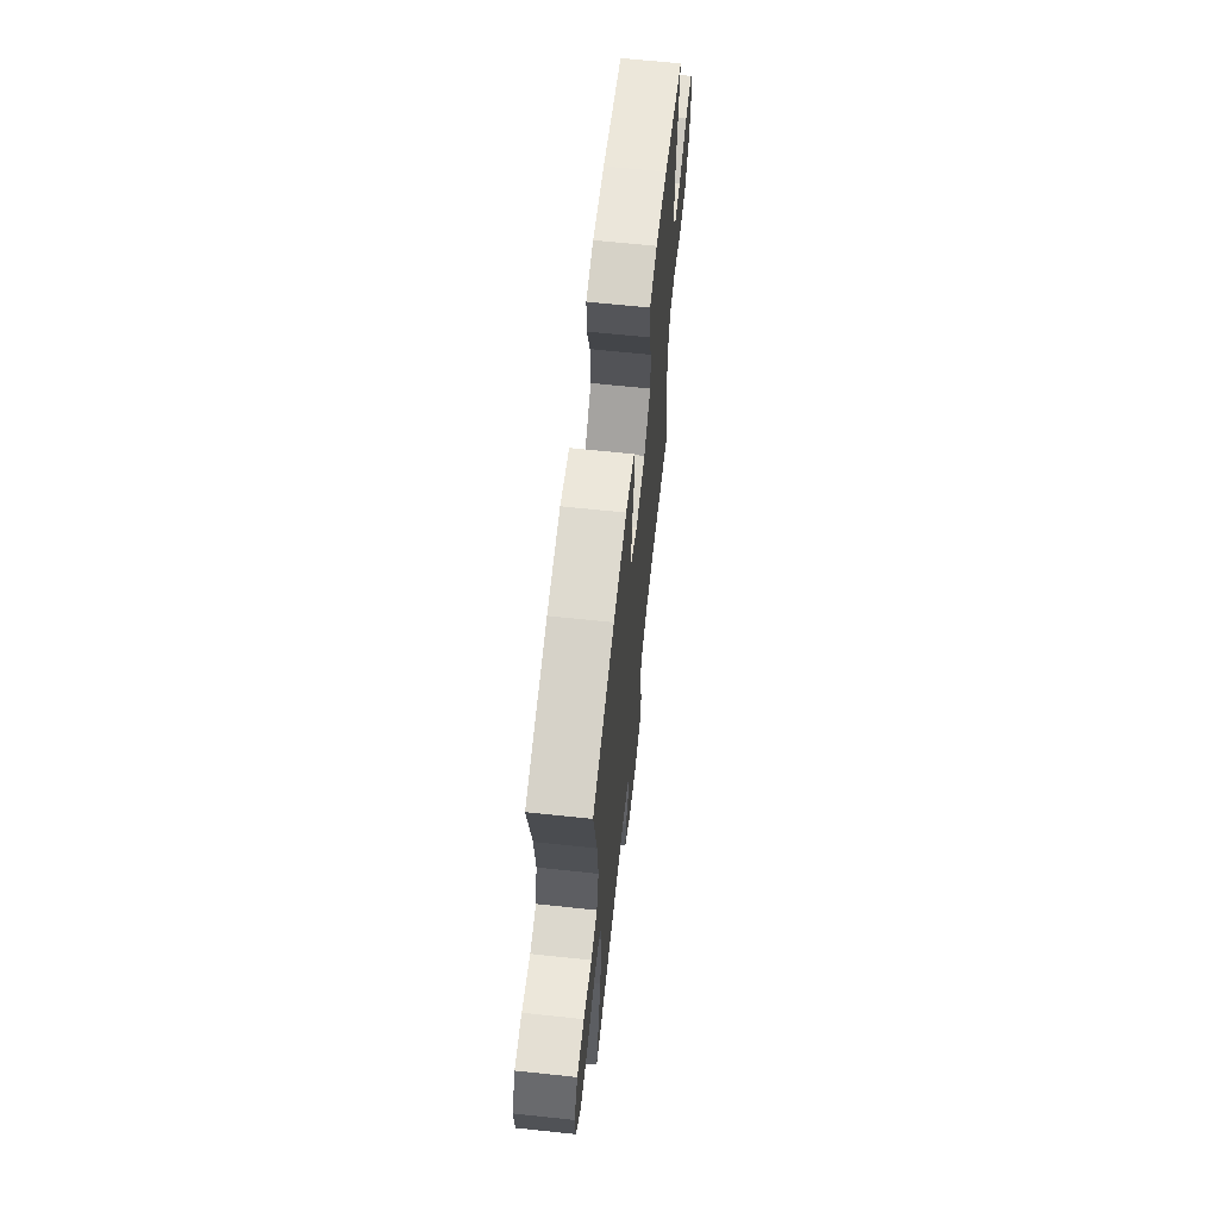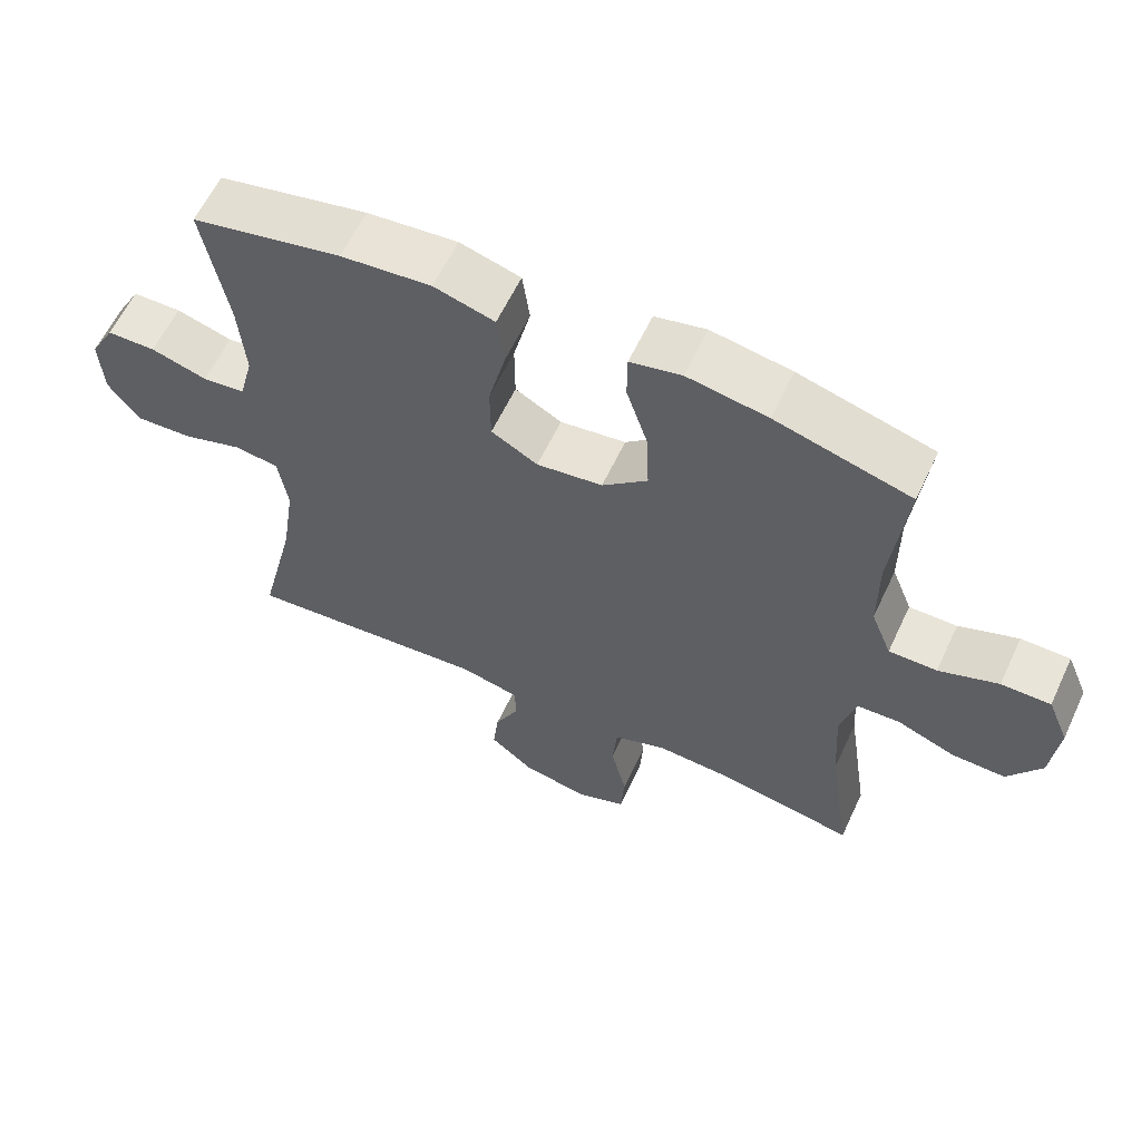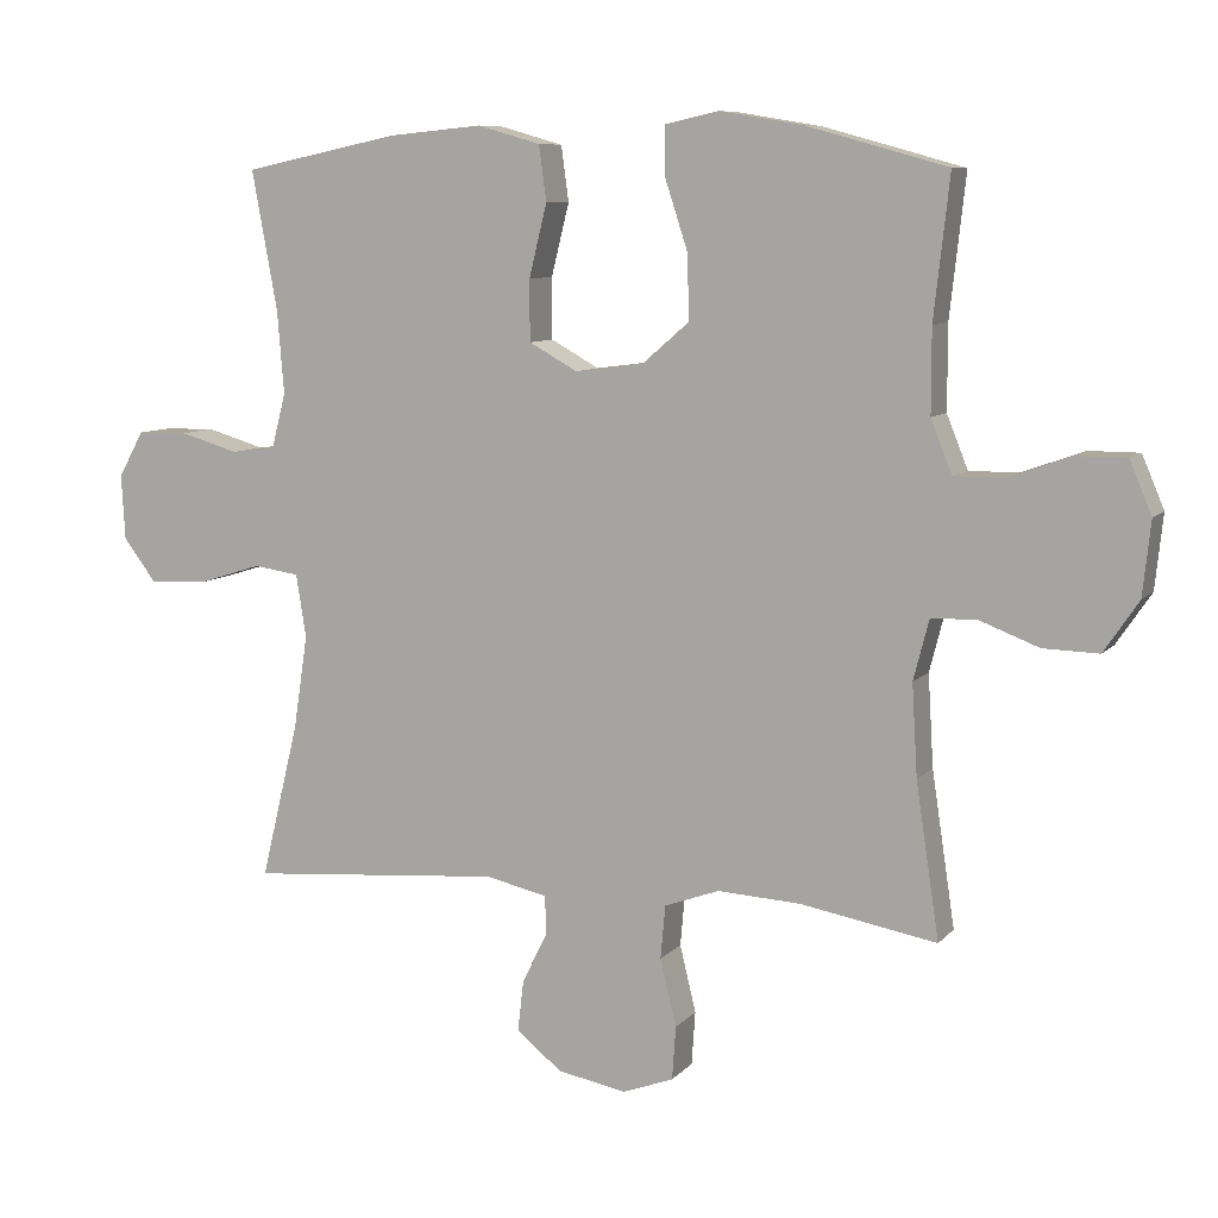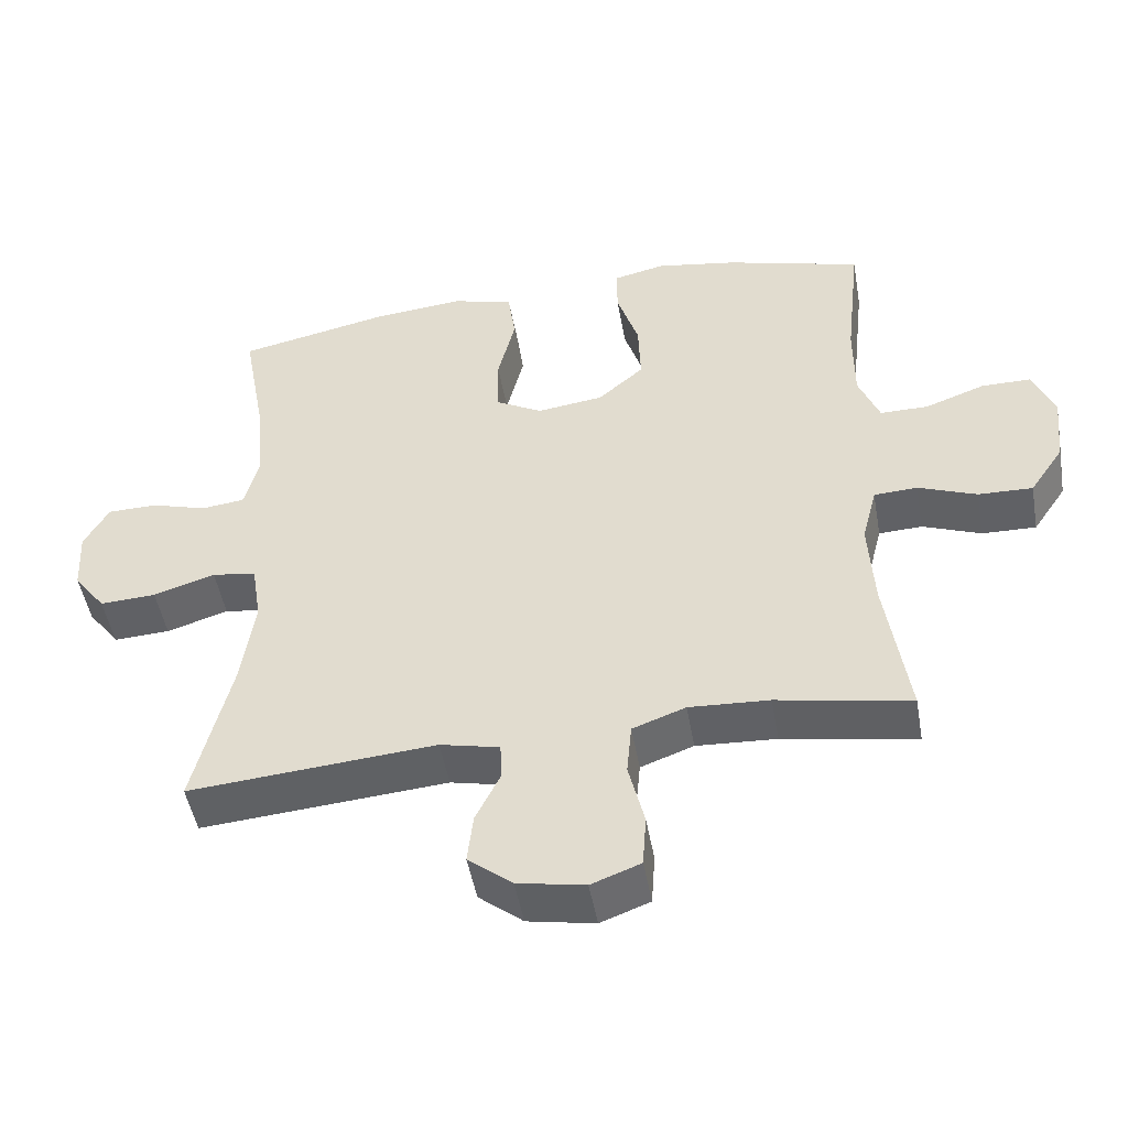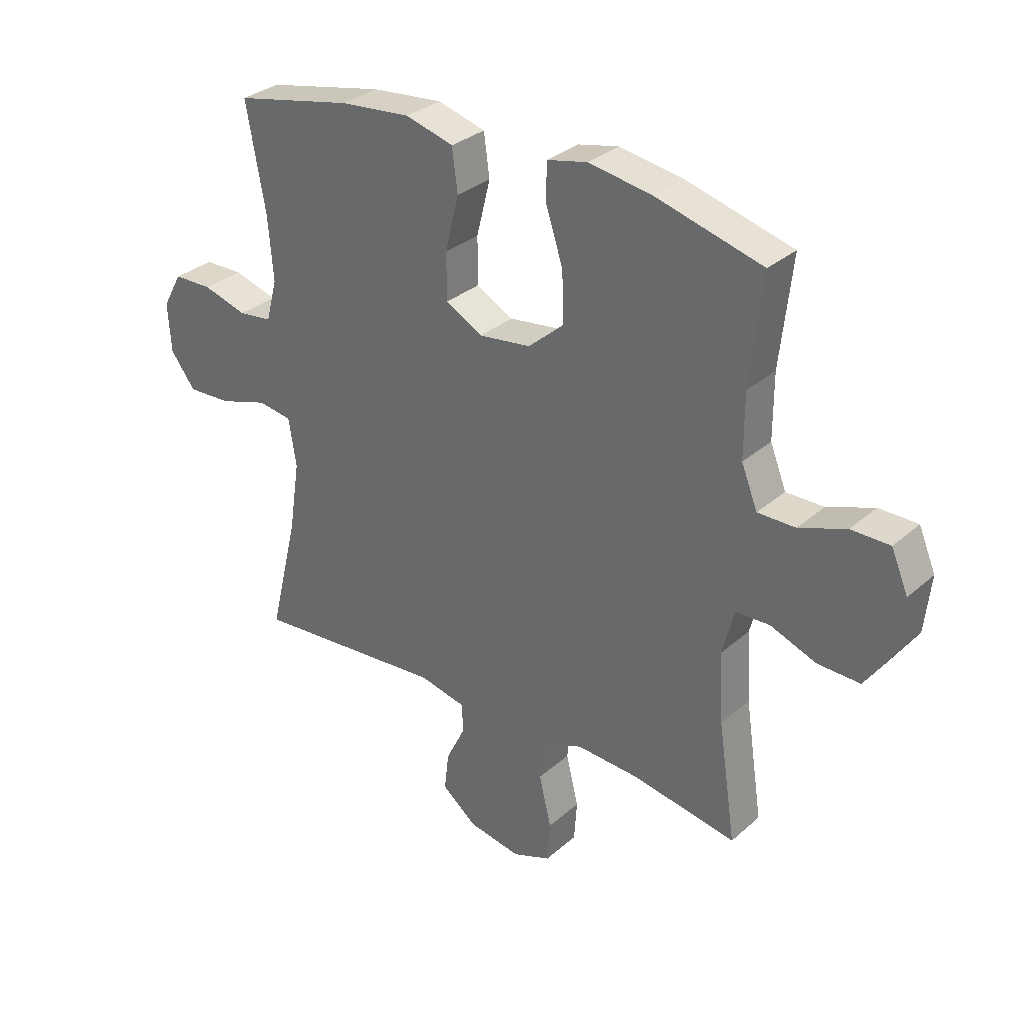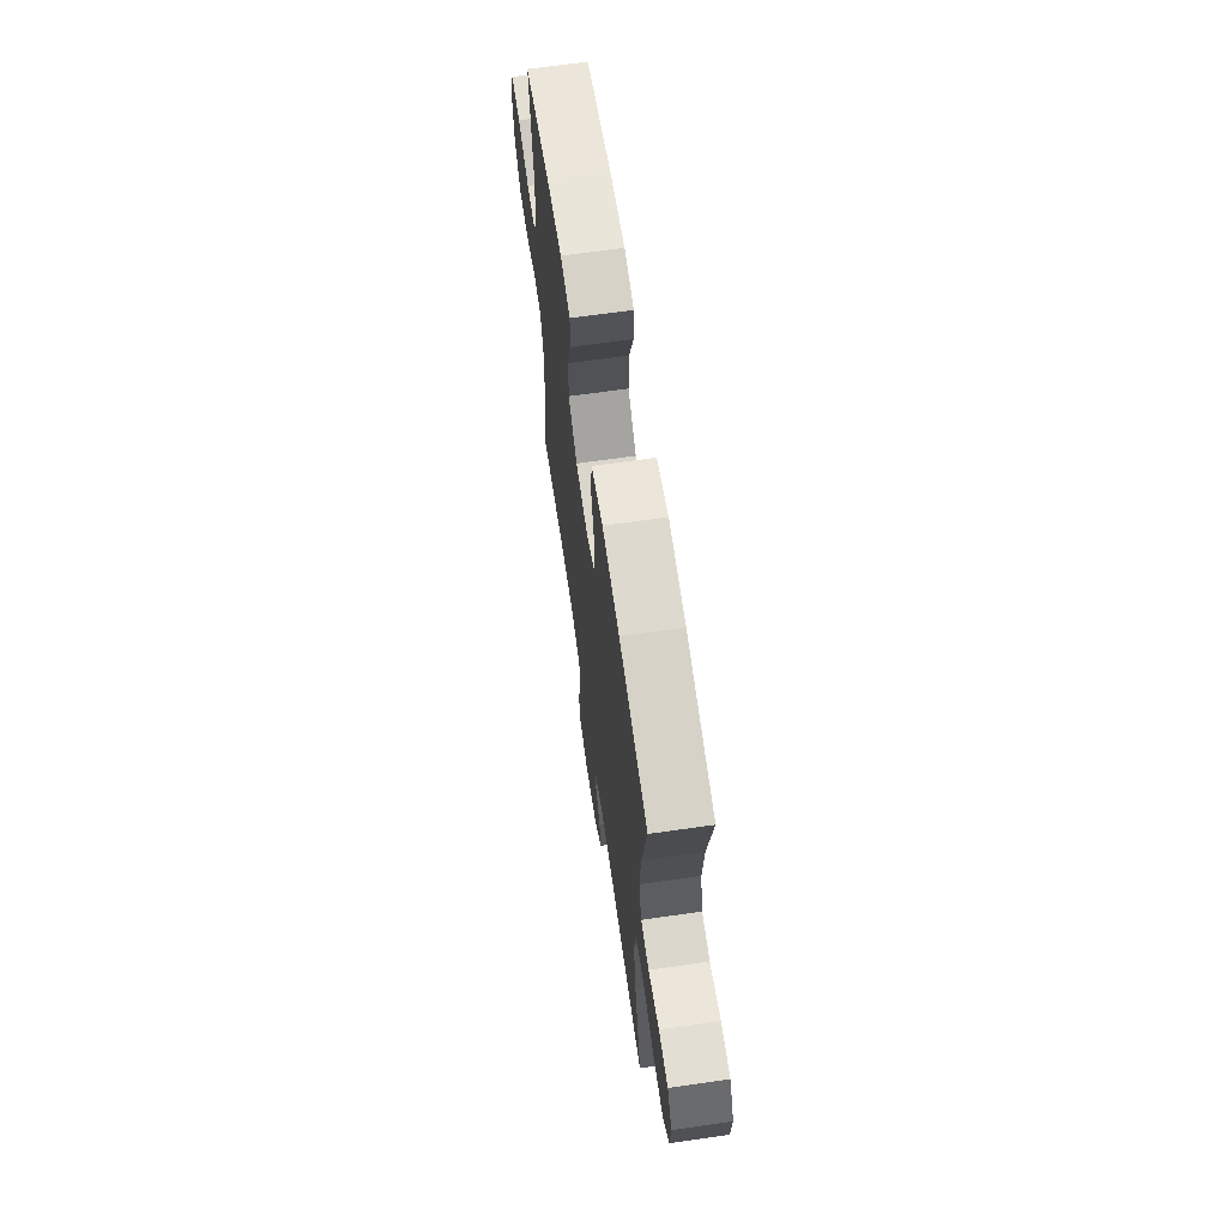
<metadata>
{"format":"obj","ext":"obj","renderer":"f3d","projection":"perspective","resolution":1024,"background":"white","views":[{"elev":65.5,"azim":-83.9,"up":"+Z"},{"elev":60.4,"azim":25.0,"up":"+Z"},{"elev":8.4,"azim":22.5,"up":"+Z"},{"elev":-48.6,"azim":10.0,"up":"+Z"},{"elev":31.2,"azim":39.1,"up":"+Z"},{"elev":66.4,"azim":-98.2,"up":"+Z"}]}
</metadata>
<code>
o path7094
v -0.4801 0.0375 0.3257
v -0.4707 0.0375 0.2094
v -0.4909 0.0375 0.1321
v -0.5525 0.0375 0.1248
v -0.634 0.0375 0.1486
v -0.705 0.0375 0.1474
v -0.7405 0.0375 0.0834
v -0.7353 0.0375 -0.006706
v -0.6894 0.0375 -0.06774
v -0.6082 0.0375 -0.06381
v -0.5195 0.0375 -0.03622
v -0.4564 0.0375 -0.04561
v -0.4425 0.0375 -0.1334
v -0.4623 0.0375 -0.2647
v -0.5155 0.0375 -0.4826
v -0.1607 0.0375 -0.4541
v -0.07507 0.0375 -0.4735
v -0.07259 0.0375 -0.5264
v -0.1082 0.0375 -0.5987
v -0.1166 0.0375 -0.6698
v -0.0532 0.0375 -0.721
v 0.04356 0.0375 -0.7391
v 0.1144 0.0375 -0.7125
v 0.1196 0.0375 -0.6377
v 0.09689 0.0375 -0.5442
v 0.1037 0.0375 -0.4696
v 0.1799 0.0375 -0.4418
v 0.2949 0.0375 -0.4482
v 0.4864 0.0375 -0.4826
v 0.454 0.0375 -0.2668
v 0.4463 0.0375 -0.1381
v 0.4677 0.0375 -0.05483
v 0.5301 0.0375 -0.05192
v 0.614 0.0375 -0.08417
v 0.6919 0.0375 -0.08641
v 0.7404 0.0375 -0.01482
v 0.7513 0.0375 0.08898
v 0.7204 0.0375 0.162
v 0.6494 0.0375 0.1621
v 0.5635 0.0375 0.1308
v 0.4943 0.0375 0.1305
v 0.4646 0.0375 0.2049
v 0.4646 0.0375 0.322
v 0.4864 0.0375 0.5191
v 0.2911 0.0375 0.5731
v 0.1749 0.0375 0.5925
v 0.1007 0.0375 0.5763
v 0.1002 0.0375 0.5081
v 0.1316 0.0375 0.4116
v 0.1347 0.0375 0.3205
v 0.06916 0.0375 0.2637
v -0.02651 0.0375 0.2513
v -0.09386 0.0375 0.2887
v -0.09443 0.0375 0.3738
v -0.0694 0.0375 0.4746
v -0.07988 0.0375 0.5518
v -0.1678 0.0375 0.5768
v -0.2987 0.0375 0.5644
v -0.5155 0.0375 0.5191
v -0.4801 -0.0375 0.3257
v -0.4707 -0.0375 0.2094
v -0.4909 -0.0375 0.1321
v -0.5525 -0.0375 0.1248
v -0.634 -0.0375 0.1486
v -0.705 -0.0375 0.1474
v -0.7405 -0.0375 0.0834
v -0.7353 -0.0375 -0.006706
v -0.6894 -0.0375 -0.06774
v -0.6082 -0.0375 -0.06381
v -0.5195 -0.0375 -0.03622
v -0.4564 -0.0375 -0.04561
v -0.4425 -0.0375 -0.1334
v -0.4623 -0.0375 -0.2647
v -0.5155 -0.0375 -0.4826
v -0.1607 -0.0375 -0.4541
v -0.07507 -0.0375 -0.4735
v -0.07259 -0.0375 -0.5264
v -0.1082 -0.0375 -0.5987
v -0.1166 -0.0375 -0.6698
v -0.0532 -0.0375 -0.721
v 0.04356 -0.0375 -0.7391
v 0.1144 -0.0375 -0.7125
v 0.1196 -0.0375 -0.6377
v 0.09689 -0.0375 -0.5442
v 0.1037 -0.0375 -0.4696
v 0.1799 -0.0375 -0.4418
v 0.2949 -0.0375 -0.4482
v 0.4864 -0.0375 -0.4826
v 0.454 -0.0375 -0.2668
v 0.4463 -0.0375 -0.1381
v 0.4677 -0.0375 -0.05483
v 0.5301 -0.0375 -0.05192
v 0.614 -0.0375 -0.08417
v 0.6919 -0.0375 -0.08641
v 0.7404 -0.0375 -0.01482
v 0.7513 -0.0375 0.08898
v 0.7204 -0.0375 0.162
v 0.6494 -0.0375 0.1621
v 0.5635 -0.0375 0.1308
v 0.4943 -0.0375 0.1305
v 0.4646 -0.0375 0.2049
v 0.4646 -0.0375 0.322
v 0.4864 -0.0375 0.5191
v 0.2911 -0.0375 0.5731
v 0.1749 -0.0375 0.5925
v 0.1007 -0.0375 0.5763
v 0.1002 -0.0375 0.5081
v 0.1316 -0.0375 0.4116
v 0.1347 -0.0375 0.3205
v 0.06916 -0.0375 0.2637
v -0.02651 -0.0375 0.2513
v -0.09386 -0.0375 0.2887
v -0.09443 -0.0375 0.3738
v -0.0694 -0.0375 0.4746
v -0.07988 -0.0375 0.5518
v -0.1678 -0.0375 0.5768
v -0.2987 -0.0375 0.5644
v -0.5155 -0.0375 0.5191
v 0.2911 0.0375 0.5731
v 0.1749 0.0375 0.5925
v 0.1007 0.0375 0.5763
v 0.1007 0.0375 0.5763
v -0.07988 0.0375 0.5518
v -0.07988 0.0375 0.5518
v -0.1678 0.0375 0.5768
v -0.2987 0.0375 0.5644
v 0.1002 0.0375 0.5081
v -0.0694 0.0375 0.4746
v 0.4864 0.0375 0.5191
v 0.4864 0.0375 0.5191
v -0.5155 0.0375 0.5191
v -0.5155 0.0375 0.5191
v 0.1316 0.0375 0.4116
v -0.09443 0.0375 0.3738
v -0.4801 0.0375 0.3257
v 0.4646 0.0375 0.322
v 0.1347 0.0375 0.3205
v -0.09386 0.0375 0.2887
v -0.09386 0.0375 0.2887
v -0.4707 0.0375 0.2094
v 0.4646 0.0375 0.2049
v 0.06916 0.0375 0.2637
v -0.02651 0.0375 0.2513
v -0.4909 0.0375 0.1321
v -0.4909 0.0375 0.1321
v 0.4943 0.0375 0.1305
v 0.4943 0.0375 0.1305
v 0.7204 0.0375 0.162
v 0.7204 0.0375 0.162
v 0.6494 0.0375 0.1621
v 0.5635 0.0375 0.1308
v 0.7513 0.0375 0.08898
v -0.5525 0.0375 0.1248
v -0.634 0.0375 0.1486
v -0.705 0.0375 0.1474
v -0.7405 0.0375 0.0834
v 0.7404 0.0375 -0.01482
v -0.7353 0.0375 -0.006706
v -0.6894 0.0375 -0.06774
v 0.6919 0.0375 -0.08641
v -0.5195 0.0375 -0.03622
v -0.4564 0.0375 -0.04561
v -0.4564 0.0375 -0.04561
v -0.6082 0.0375 -0.06381
v 0.4677 0.0375 -0.05483
v 0.4677 0.0375 -0.05483
v 0.5301 0.0375 -0.05192
v -0.4425 0.0375 -0.1334
v 0.614 0.0375 -0.08417
v 0.4463 0.0375 -0.1381
v -0.4623 0.0375 -0.2647
v 0.454 0.0375 -0.2668
v 0.4864 0.0375 -0.4826
v 0.4864 0.0375 -0.4826
v 0.1799 0.0375 -0.4418
v 0.2949 0.0375 -0.4482
v 0.1037 0.0375 -0.4696
v 0.1037 0.0375 -0.4696
v -0.1607 0.0375 -0.4541
v -0.07507 0.0375 -0.4735
v -0.07507 0.0375 -0.4735
v -0.5155 0.0375 -0.4826
v -0.5155 0.0375 -0.4826
v 0.09689 0.0375 -0.5442
v -0.07259 0.0375 -0.5264
v -0.1082 0.0375 -0.5987
v 0.1196 0.0375 -0.6377
v -0.1166 0.0375 -0.6698
v 0.1144 0.0375 -0.7125
v 0.1144 0.0375 -0.7125
v -0.0532 0.0375 -0.721
v 0.04356 0.0375 -0.7391
v 0.2911 -0.0375 0.5731
v 0.1749 -0.0375 0.5925
v 0.1007 -0.0375 0.5763
v 0.1007 -0.0375 0.5763
v -0.07988 -0.0375 0.5518
v -0.07988 -0.0375 0.5518
v -0.1678 -0.0375 0.5768
v -0.2987 -0.0375 0.5644
v 0.1002 -0.0375 0.5081
v -0.0694 -0.0375 0.4746
v 0.4864 -0.0375 0.5191
v 0.4864 -0.0375 0.5191
v -0.5155 -0.0375 0.5191
v -0.5155 -0.0375 0.5191
v 0.1316 -0.0375 0.4116
v -0.09443 -0.0375 0.3738
v -0.4801 -0.0375 0.3257
v 0.4646 -0.0375 0.322
v 0.1347 -0.0375 0.3205
v -0.09386 -0.0375 0.2887
v -0.09386 -0.0375 0.2887
v -0.4707 -0.0375 0.2094
v 0.4646 -0.0375 0.2049
v 0.06916 -0.0375 0.2637
v -0.02651 -0.0375 0.2513
v -0.4909 -0.0375 0.1321
v -0.4909 -0.0375 0.1321
v 0.4943 -0.0375 0.1305
v 0.4943 -0.0375 0.1305
v 0.7204 -0.0375 0.162
v 0.7204 -0.0375 0.162
v 0.6494 -0.0375 0.1621
v 0.5635 -0.0375 0.1308
v 0.7513 -0.0375 0.08898
v -0.5525 -0.0375 0.1248
v -0.634 -0.0375 0.1486
v -0.705 -0.0375 0.1474
v -0.7405 -0.0375 0.0834
v 0.7404 -0.0375 -0.01482
v -0.7353 -0.0375 -0.006706
v -0.6894 -0.0375 -0.06774
v 0.6919 -0.0375 -0.08641
v -0.5195 -0.0375 -0.03622
v -0.4564 -0.0375 -0.04561
v -0.4564 -0.0375 -0.04561
v -0.6082 -0.0375 -0.06381
v 0.4677 -0.0375 -0.05483
v 0.4677 -0.0375 -0.05483
v 0.5301 -0.0375 -0.05192
v -0.4425 -0.0375 -0.1334
v 0.614 -0.0375 -0.08417
v 0.4463 -0.0375 -0.1381
v -0.4623 -0.0375 -0.2647
v 0.454 -0.0375 -0.2668
v 0.4864 -0.0375 -0.4826
v 0.4864 -0.0375 -0.4826
v 0.1799 -0.0375 -0.4418
v 0.2949 -0.0375 -0.4482
v 0.1037 -0.0375 -0.4696
v 0.1037 -0.0375 -0.4696
v -0.1607 -0.0375 -0.4541
v -0.07507 -0.0375 -0.4735
v -0.07507 -0.0375 -0.4735
v -0.5155 -0.0375 -0.4826
v -0.5155 -0.0375 -0.4826
v 0.09689 -0.0375 -0.5442
v -0.07259 -0.0375 -0.5264
v -0.1082 -0.0375 -0.5987
v 0.1196 -0.0375 -0.6377
v -0.1166 -0.0375 -0.6698
v 0.1144 -0.0375 -0.7125
v 0.1144 -0.0375 -0.7125
v -0.0532 -0.0375 -0.721
v 0.04356 -0.0375 -0.7391
f 253 245 256
f 225 231 224
f 258 260 261
f 244 216 249
f 212 236 217
f 230 232 228
f 261 266 263
f 239 216 244
f 254 259 251
f 227 235 218
f 241 220 239
f 236 218 235
f 216 217 249
f 246 250 247
f 212 214 218
f 210 211 215
f 215 211 216
f 231 225 243
f 243 225 241
f 258 259 260
f 208 209 212
f 224 226 222
f 249 217 251
f 209 200 205
f 229 230 228
f 210 207 211
f 197 199 202
f 193 207 210
f 214 212 209
f 238 232 233
f 212 218 236
f 215 216 220
f 231 226 224
f 235 227 238
f 220 216 239
f 209 208 200
f 253 217 242
f 261 265 266
f 254 217 253
f 253 242 245
f 200 208 199
f 265 261 260
f 207 194 201
f 251 217 254
f 246 249 250
f 194 207 193
f 193 210 203
f 202 199 208
f 217 236 242
f 265 260 262
f 220 241 225
f 228 238 227
f 232 238 228
f 201 194 195
f 251 259 258
f 231 243 234
f 244 249 246
f 45 46 105 104
f 46 122 196 105
f 124 57 116 198
f 57 58 117 116
f 47 48 107 106
f 55 56 115 114
f 130 45 104 204
f 58 132 206 117
f 48 49 108 107
f 54 55 114 113
f 59 1 60 118
f 43 44 103 102
f 49 50 109 108
f 139 54 113 213
f 1 2 61 60
f 42 43 102 101
f 50 51 110 109
f 52 53 112 111
f 51 52 111 110
f 2 145 219 61
f 147 42 101 221
f 149 39 98 223
f 39 40 99 98
f 37 38 97 96
f 4 5 64 63
f 5 6 65 64
f 6 7 66 65
f 3 4 63 62
f 40 41 100 99
f 36 37 96 95
f 7 8 67 66
f 8 9 68 67
f 35 36 95 94
f 11 163 237 70
f 10 11 70 69
f 9 10 69 68
f 166 33 92 240
f 12 13 72 71
f 34 35 94 93
f 33 34 93 92
f 31 32 91 90
f 13 14 73 72
f 30 31 90 89
f 174 30 89 248
f 27 28 87 86
f 178 27 86 252
f 16 181 255 75
f 183 16 75 257
f 14 15 74 73
f 25 26 85 84
f 28 29 88 87
f 17 18 77 76
f 18 19 78 77
f 24 25 84 83
f 19 20 79 78
f 190 24 83 264
f 20 21 80 79
f 22 23 82 81
f 21 22 81 80
f 179 182 171
f 151 150 157
f 184 187 186
f 170 175 142
f 138 143 162
f 156 154 158
f 187 189 192
f 165 170 142
f 180 177 185
f 153 144 161
f 167 165 146
f 162 161 144
f 142 175 143
f 172 173 176
f 138 144 140
f 136 141 137
f 141 142 137
f 157 169 151
f 169 167 151
f 184 186 185
f 134 138 135
f 150 148 152
f 175 177 143
f 135 131 126
f 155 154 156
f 136 137 133
f 123 128 125
f 119 136 133
f 140 135 138
f 164 159 158
f 138 162 144
f 141 146 142
f 157 150 152
f 161 164 153
f 146 165 142
f 135 126 134
f 179 168 143
f 187 192 191
f 180 179 143
f 179 171 168
f 126 125 134
f 191 186 187
f 133 127 120
f 177 180 143
f 172 176 175
f 120 119 133
f 119 129 136
f 128 134 125
f 143 168 162
f 191 188 186
f 146 151 167
f 154 153 164
f 158 154 164
f 127 121 120
f 177 184 185
f 157 160 169
f 170 172 175

</code>
